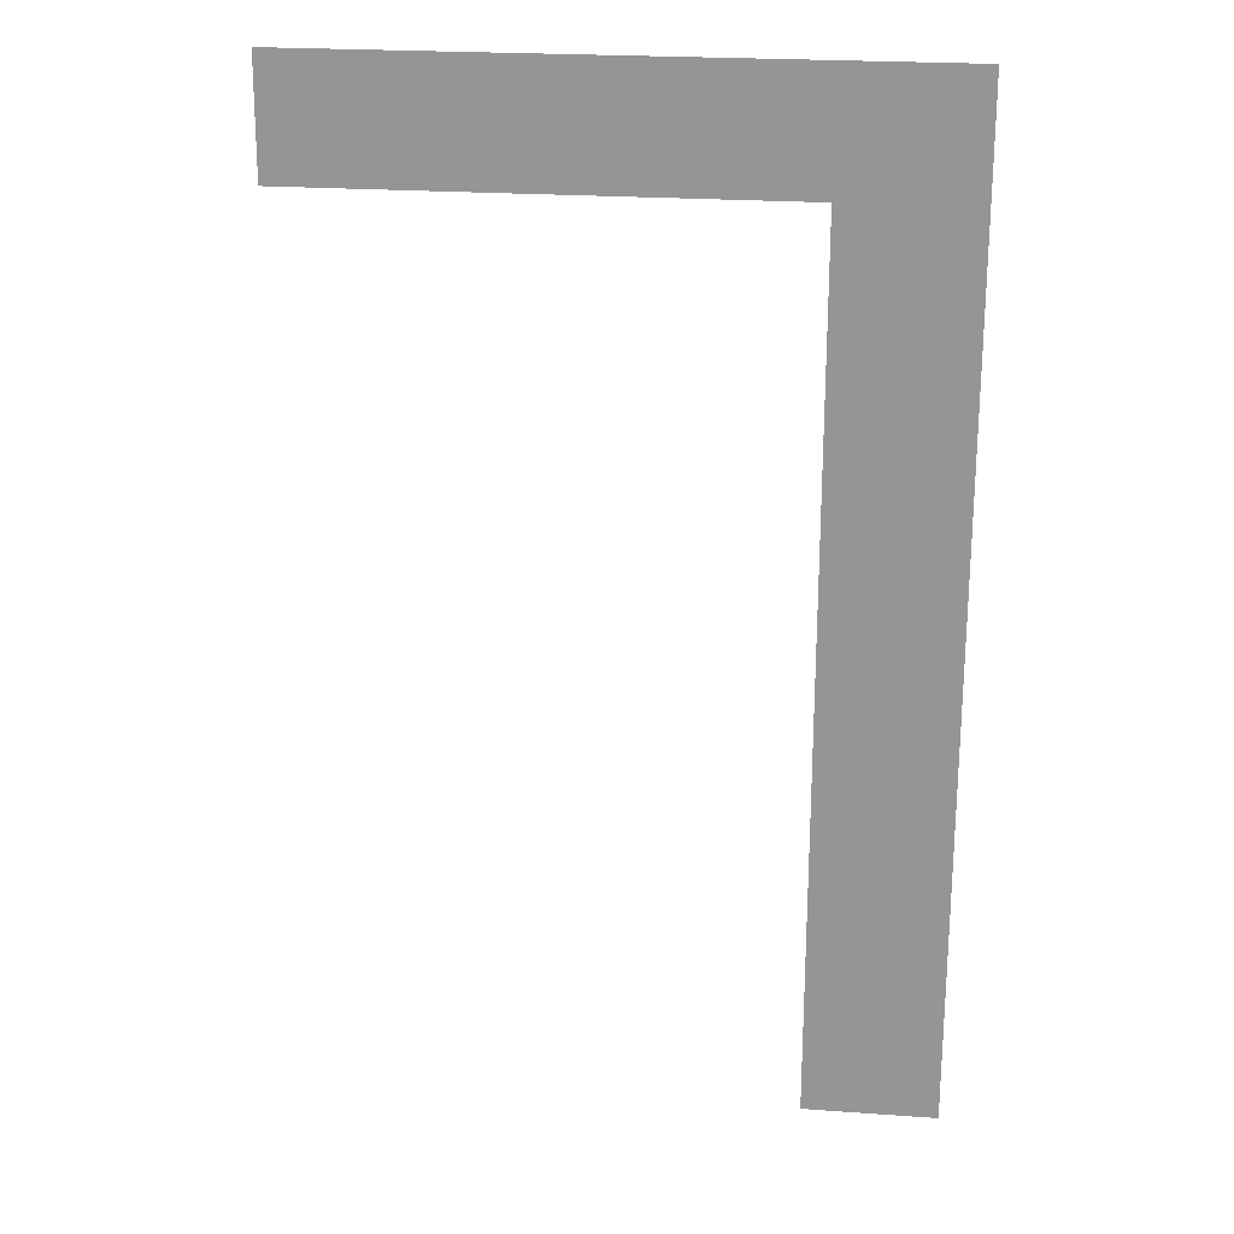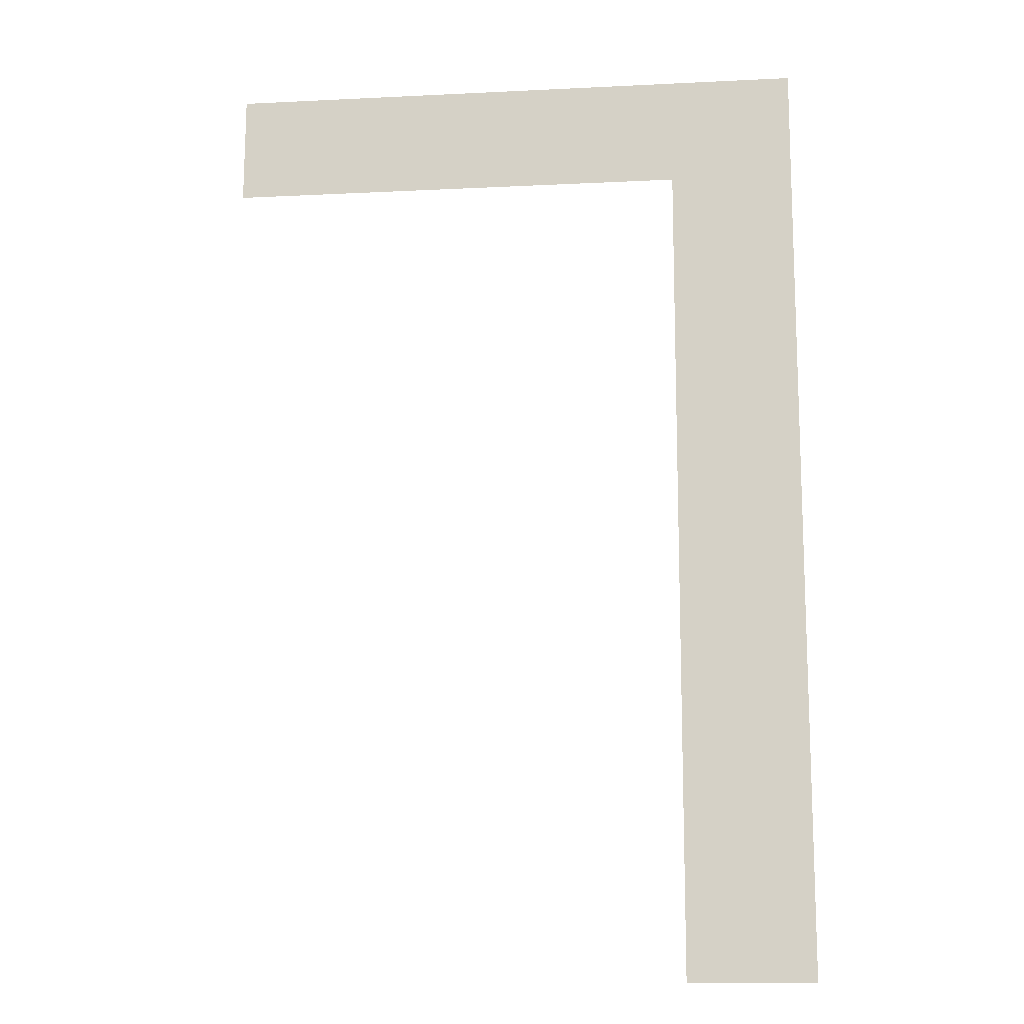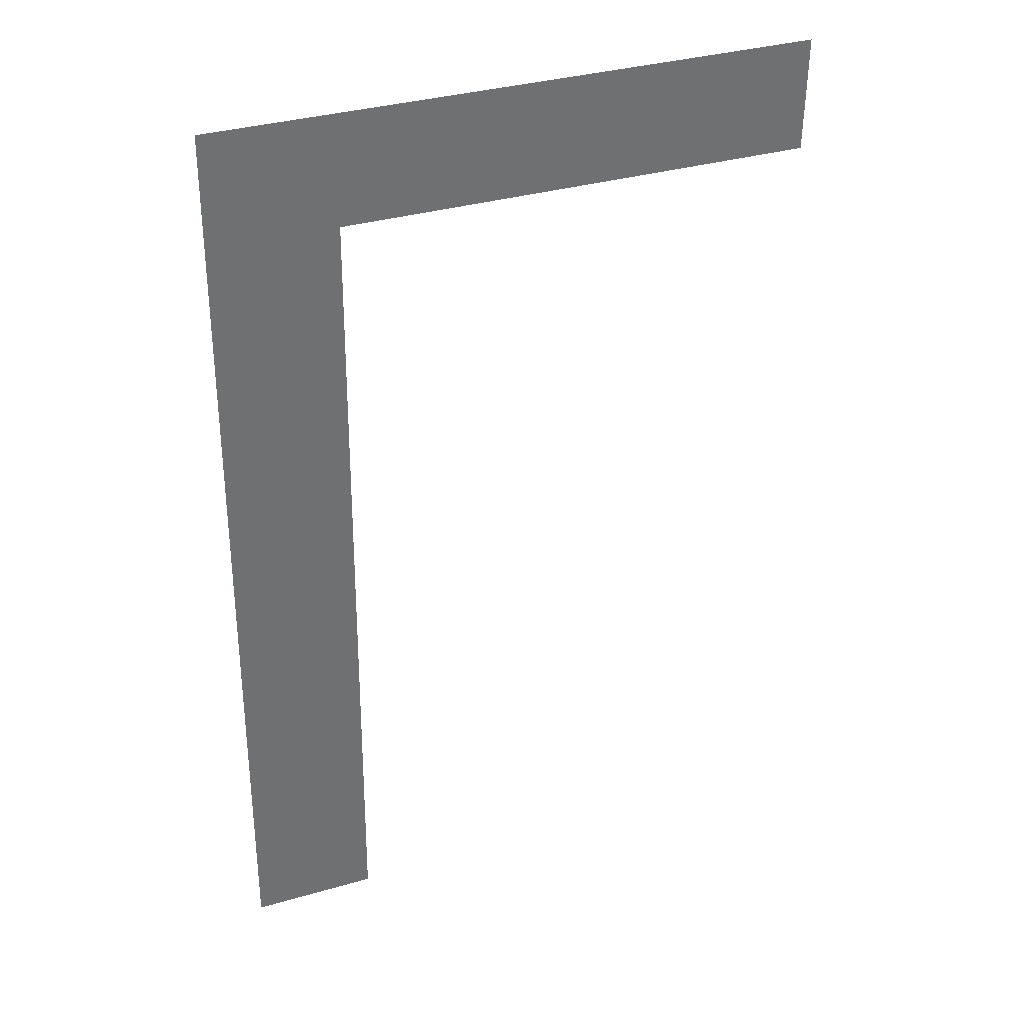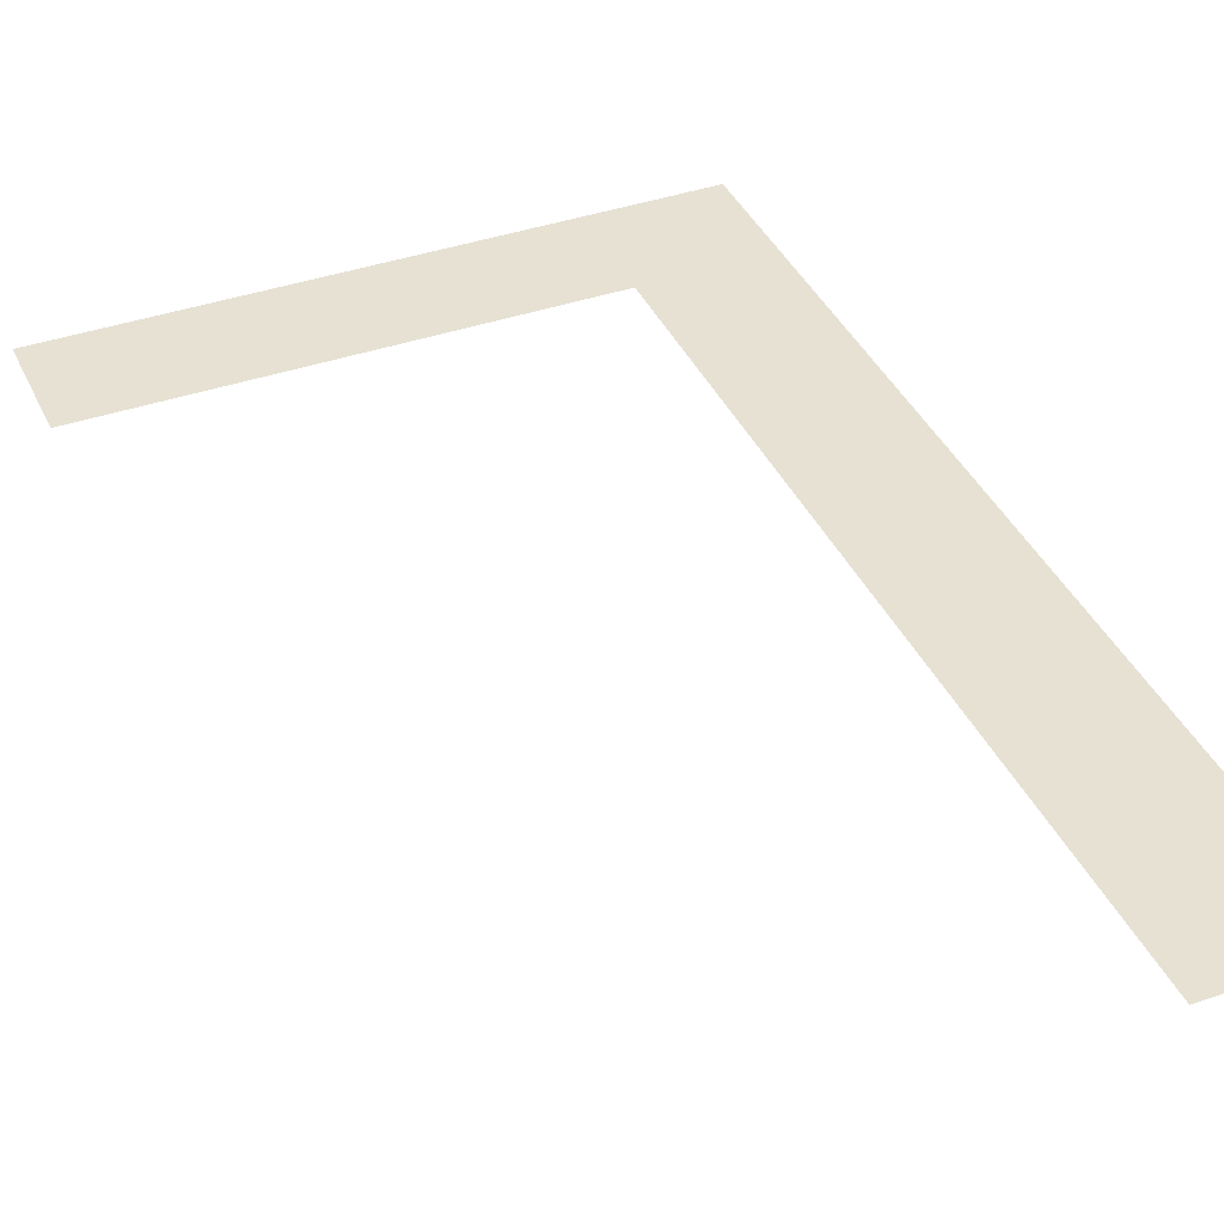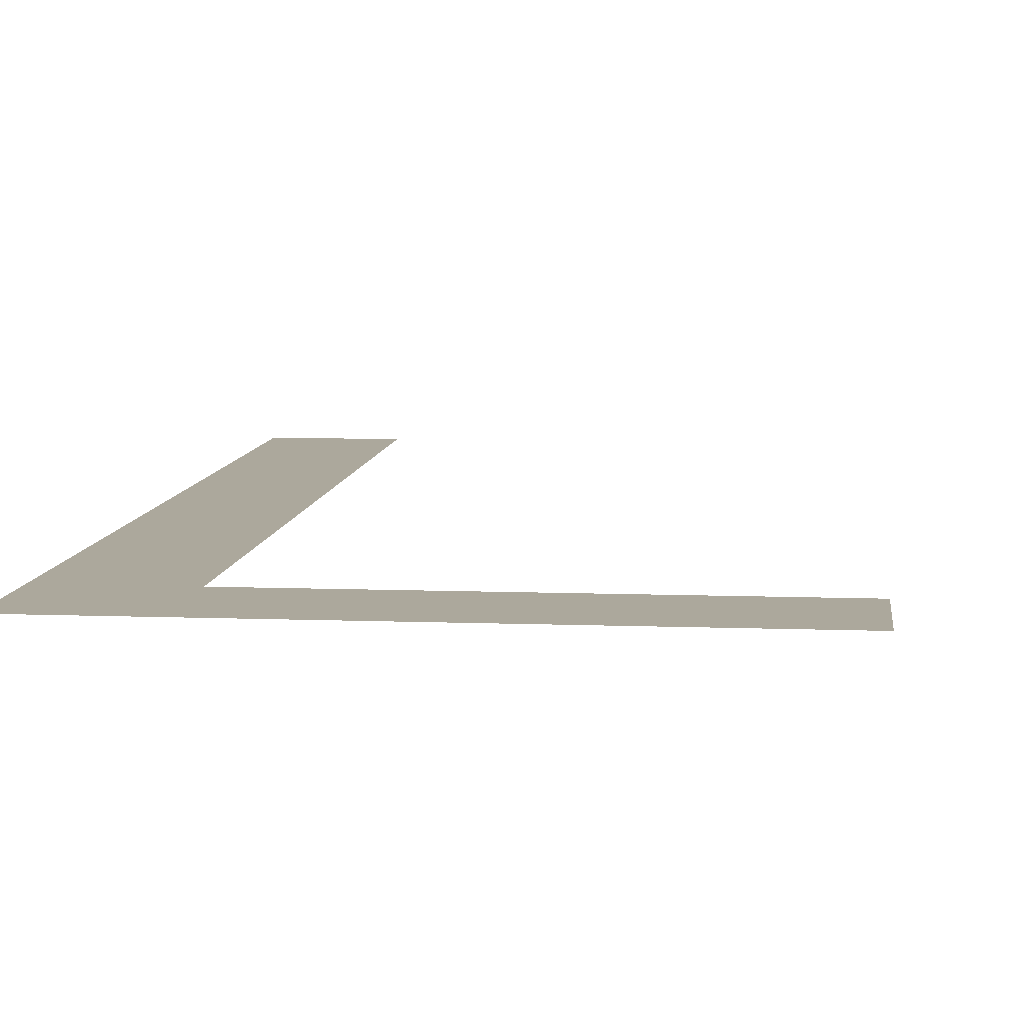
<metadata>
{"format":"obj","ext":"obj","renderer":"f3d","projection":"perspective","resolution":1024,"background":"white","views":[{"elev":22.9,"azim":-173.0,"up":"+Z"},{"elev":-13.3,"azim":-173.6,"up":"+Z"},{"elev":34.6,"azim":-21.2,"up":"+Z"},{"elev":40.7,"azim":157.3,"up":"+Y"},{"elev":6.9,"azim":6.7,"up":"+Y"}]}
</metadata>
<code>
o mesh11/mesh11-geometry#mesh11-geometry
v -0.2478 -0.1827 0.6661
v -0.2525 -0.1838 0.7018
v -0.2525 -0.1827 0.6661
v -0.2478 -0.1836 0.6976
v -0.2302 -0.1838 0.7018
v -0.2302 -0.1836 0.6976
f 1 2 3
f 2 1 4
f 3 2 1
f 4 1 2
f 2 4 5
f 5 4 2
f 5 4 6
f 6 4 5

</code>
